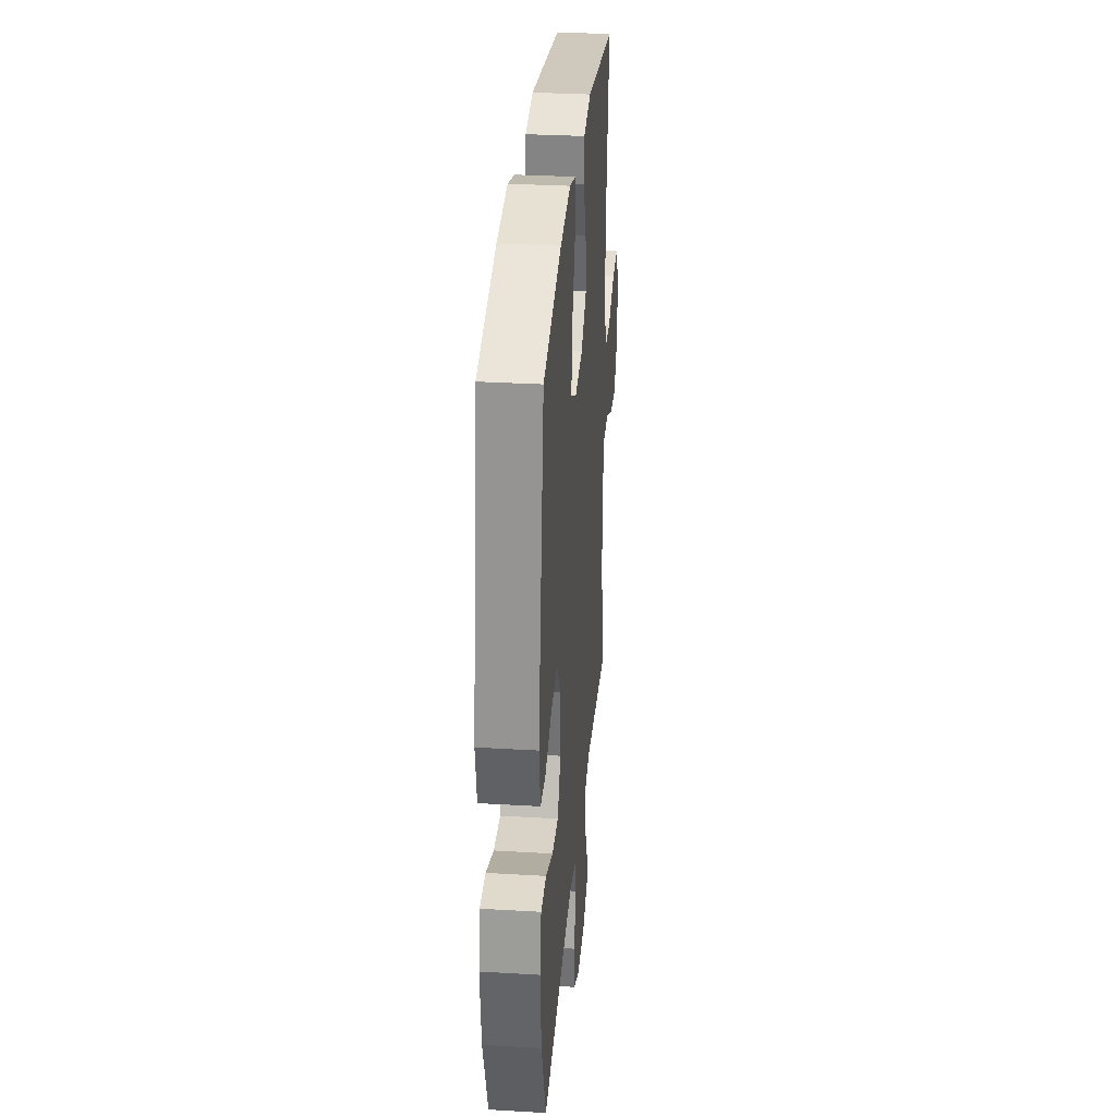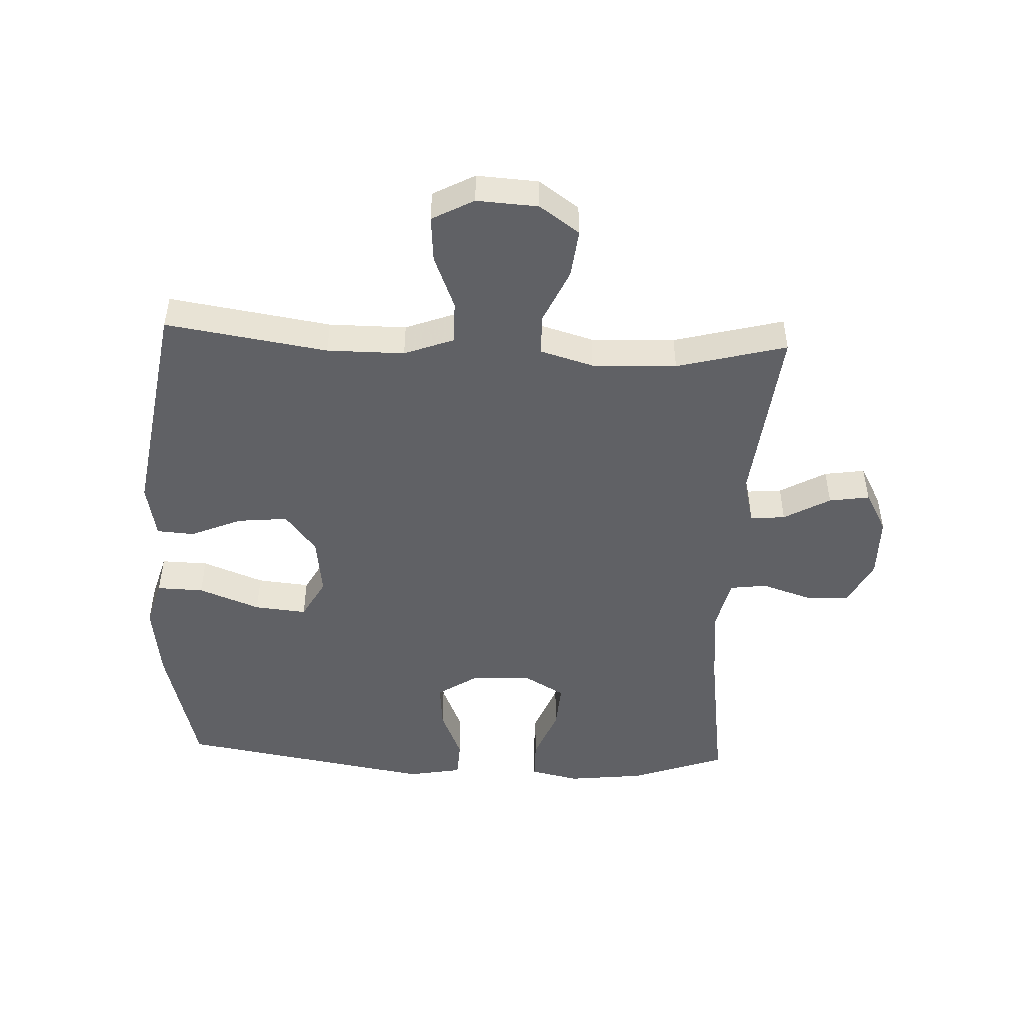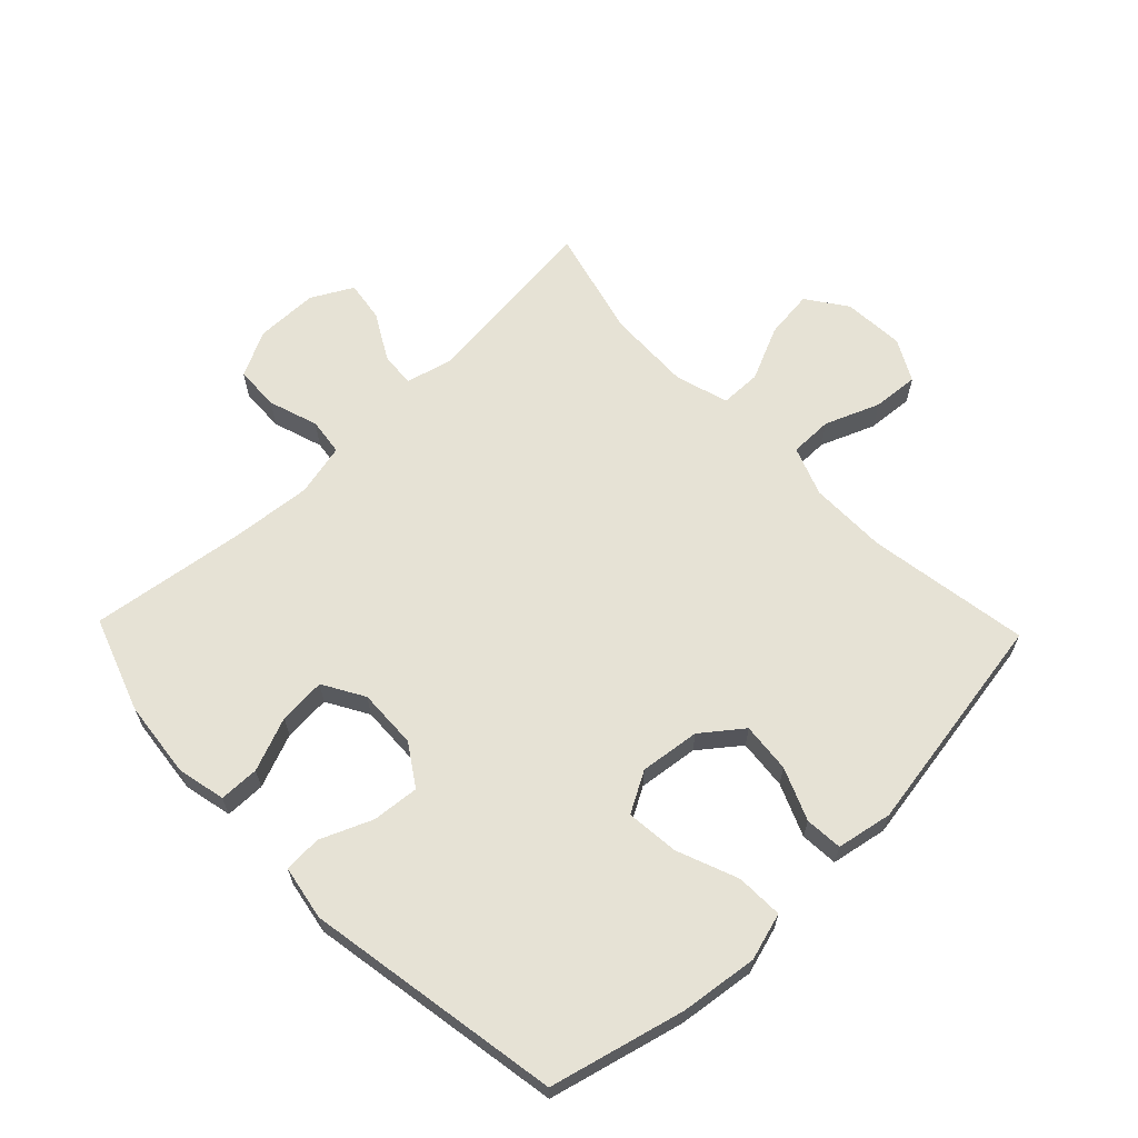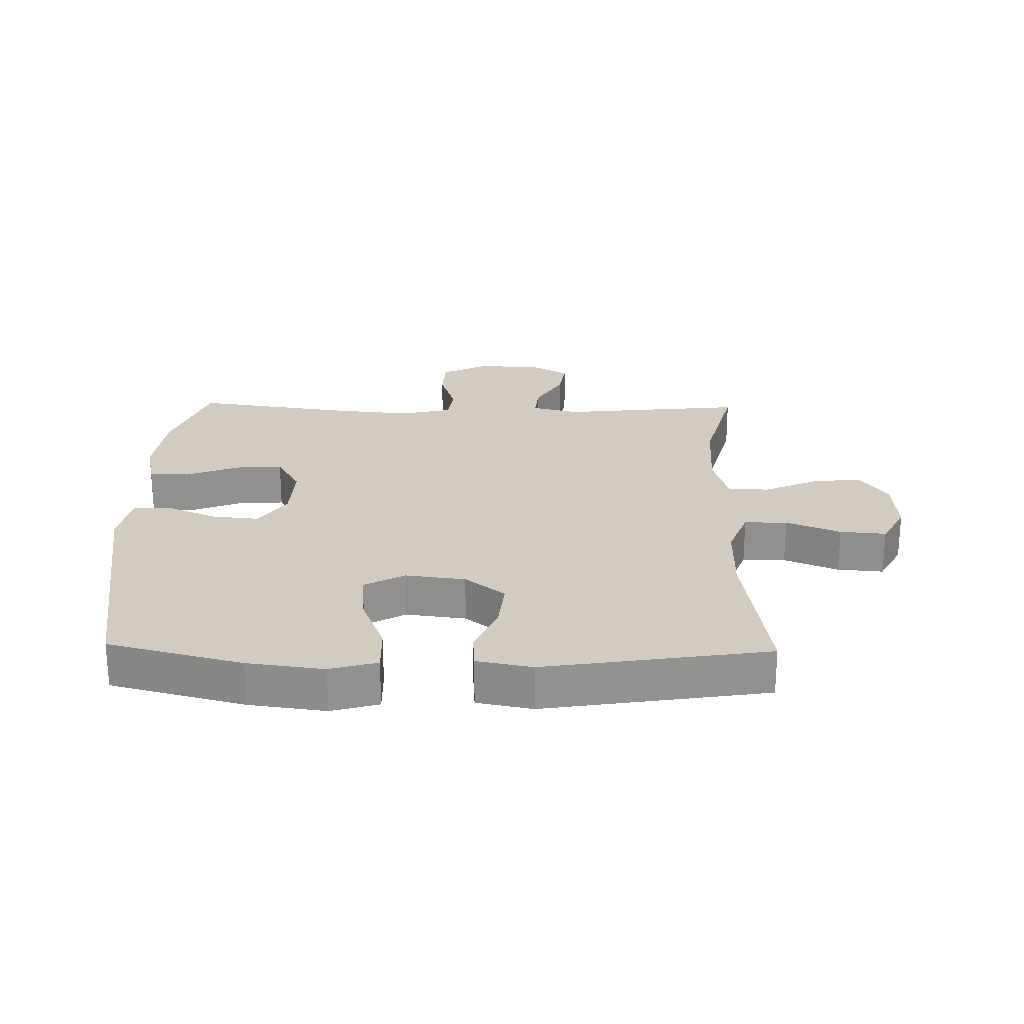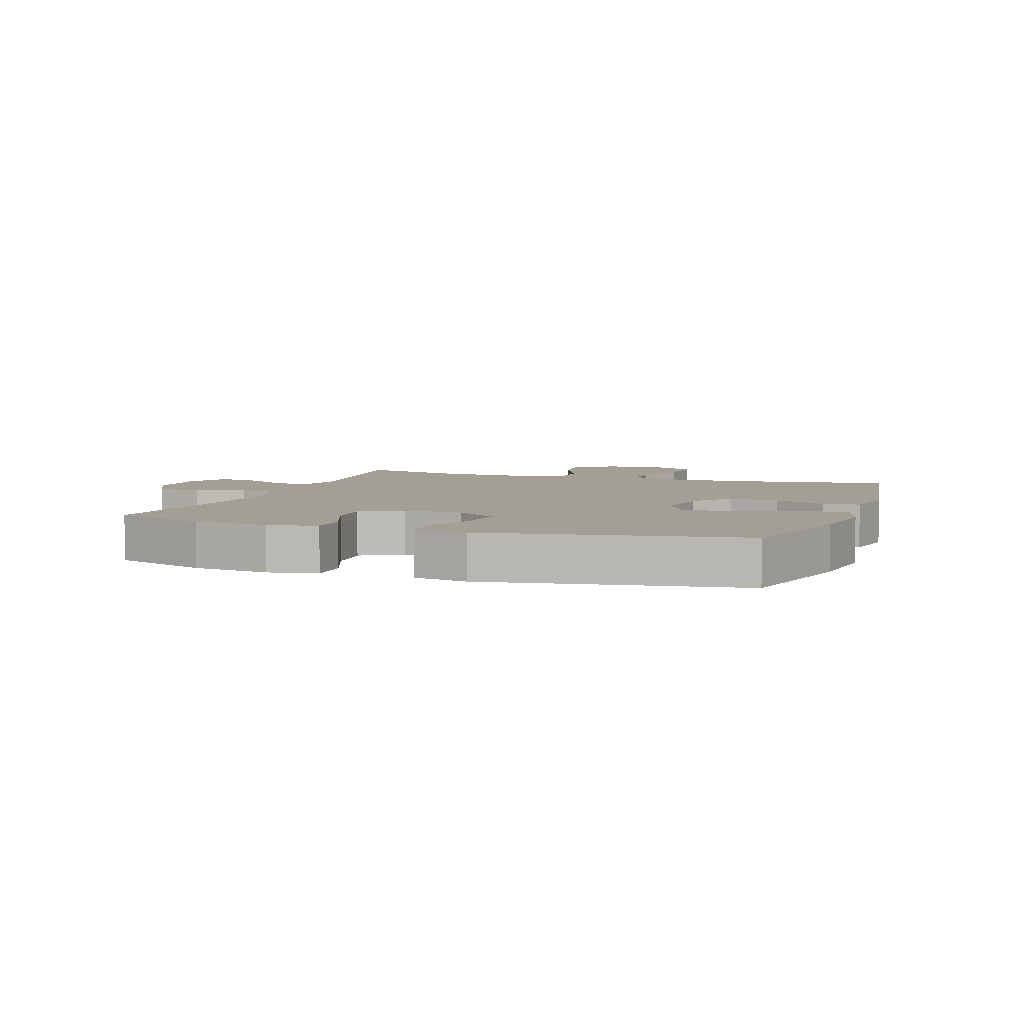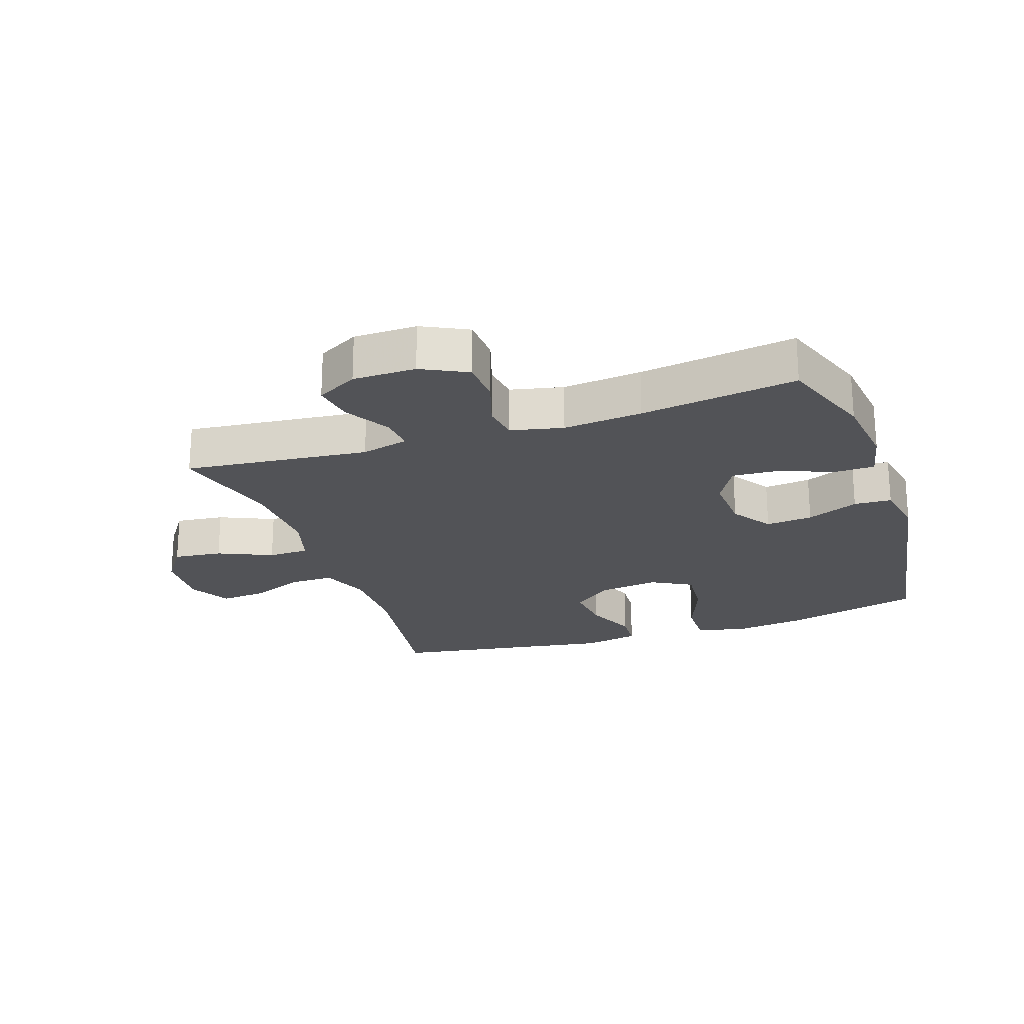
<metadata>
{"format":"obj","ext":"obj","renderer":"f3d","projection":"perspective","resolution":1024,"background":"white","views":[{"elev":31.6,"azim":-85.2,"up":"+Z"},{"elev":-48.2,"azim":87.4,"up":"+Y"},{"elev":64.0,"azim":-44.0,"up":"+Y"},{"elev":24.1,"azim":1.3,"up":"+Y"},{"elev":5.4,"azim":-70.7,"up":"+Y"},{"elev":-22.3,"azim":-161.0,"up":"+Y"}]}
</metadata>
<code>
v -0.5 0.07 0.5
v -0.285 0.07 0.555
v -0.162 0.07 0.571
v -0.086 0.07 0.549
v -0.088 0.07 0.474
v -0.126 0.07 0.376
v -0.134 0.07 0.292
v -0.069 0.07 0.256
v 0.027 0.07 0.268
v 0.091 0.07 0.318
v 0.083 0.07 0.398
v 0.048 0.07 0.481
v 0.052 0.07 0.541
v 0.141 0.07 0.558
v 0.5 0.07 0.5
v 0.46 0.07 0.241
v 0.46 0.07 0.117
v 0.49 0.07 0.038
v 0.559 0.07 0.038
v 0.646 0.07 0.073
v 0.72 0.07 0.079
v 0.756 0.07 0.012
v 0.75 0.07 -0.086
v 0.705 0.07 -0.15
v 0.627 0.07 -0.141
v 0.54 0.07 -0.102
v 0.474 0.07 -0.103
v 0.449 0.07 -0.189
v 0.454 0.07 -0.324
v 0.5 0.07 -0.5
v 0.205 0.07 -0.468
v 0.129 0.07 -0.487
v 0.134 0.07 -0.543
v 0.176 0.07 -0.617
v 0.186 0.07 -0.682
v 0.12 0.07 -0.718
v 0.019 0.07 -0.719
v -0.054 0.07 -0.682
v -0.057 0.07 -0.611
v -0.031 0.07 -0.531
v -0.039 0.07 -0.472
v -0.123 0.07 -0.453
v -0.25 0.07 -0.465
v -0.5 0.07 -0.5
v -0.554 0.07 -0.348
v -0.568 0.07 -0.225
v -0.551 0.07 -0.147
v -0.487 0.07 -0.146
v -0.401 0.07 -0.18
v -0.326 0.07 -0.185
v -0.288 0.07 -0.119
v -0.292 0.07 -0.023
v -0.335 0.07 0.042
v -0.41 0.07 0.035
v -0.493 0.07 0
v -0.553 0.07 0.003
v -0.569 0.07 0.09
v -0.5 0 0.5
v -0.285 0 0.555
v -0.162 0 0.571
v -0.086 0 0.549
v -0.088 0 0.474
v -0.126 0 0.376
v -0.134 0 0.292
v -0.069 0 0.256
v 0.027 0 0.268
v 0.091 0 0.318
v 0.083 0 0.398
v 0.048 0 0.481
v 0.052 0 0.541
v 0.141 0 0.558
v 0.5 0 0.5
v 0.46 0 0.241
v 0.46 0 0.117
v 0.49 0 0.038
v 0.559 0 0.038
v 0.646 0 0.073
v 0.72 0 0.079
v 0.756 0 0.012
v 0.75 0 -0.086
v 0.705 0 -0.15
v 0.627 0 -0.141
v 0.54 0 -0.102
v 0.474 0 -0.103
v 0.449 0 -0.189
v 0.454 0 -0.324
v 0.5 0 -0.5
v 0.205 0 -0.468
v 0.129 0 -0.487
v 0.134 0 -0.543
v 0.176 0 -0.617
v 0.186 0 -0.682
v 0.12 0 -0.718
v 0.019 0 -0.719
v -0.054 0 -0.682
v -0.057 0 -0.611
v -0.031 0 -0.531
v -0.039 0 -0.472
v -0.123 0 -0.453
v -0.25 0 -0.465
v -0.5 0 -0.5
v -0.554 0 -0.348
v -0.568 0 -0.225
v -0.551 0 -0.147
v -0.487 0 -0.146
v -0.401 0 -0.18
v -0.326 0 -0.185
v -0.288 0 -0.119
v -0.292 0 -0.023
v -0.335 0 0.042
v -0.41 0 0.035
v -0.493 0 0
v -0.553 0 0.003
v -0.569 0 0.09
f 4 5 6
f 3 4 6
f 2 3 6
f 1 2 6
f 57 1 6
f 56 57 6
f 55 56 6
f 54 55 6
f 53 54 6 7
f 52 53 7 8
f 51 52 8 9
f 50 51 9 10
f 47 48 49
f 46 47 49
f 45 46 49
f 44 45 49
f 43 44 49
f 42 43 49 50
f 41 42 50 10
f 38 39 40
f 37 38 40
f 36 37 40
f 35 36 40
f 34 35 40
f 33 34 40
f 32 33 40 41
f 31 32 41 10
f 31 10 11
f 30 31 11
f 29 30 11
f 24 25 26
f 23 24 26
f 22 23 26
f 21 22 26
f 20 21 26
f 19 20 26
f 18 19 26 27
f 17 18 27 28
f 14 15 16
f 13 14 16
f 12 13 16
f 11 12 16
f 11 16 17 28
f 11 28 29
f 63 62 61
f 63 61 60
f 63 60 59
f 63 59 58
f 63 58 114
f 63 114 113
f 63 113 112
f 63 112 111
f 64 63 111 110
f 65 64 110 109
f 66 65 109 108
f 67 66 108 107
f 106 105 104
f 106 104 103
f 106 103 102
f 106 102 101
f 106 101 100
f 107 106 100 99
f 67 107 99 98
f 97 96 95
f 97 95 94
f 97 94 93
f 97 93 92
f 97 92 91
f 97 91 90
f 98 97 90 89
f 67 98 89 88
f 68 67 88
f 68 88 87
f 68 87 86
f 83 82 81
f 83 81 80
f 83 80 79
f 83 79 78
f 83 78 77
f 83 77 76
f 84 83 76 75
f 85 84 75 74
f 73 72 71
f 73 71 70
f 73 70 69
f 73 69 68
f 85 74 73 68
f 86 85 68
f 1 58 59 2
f 2 59 60 3
f 3 60 61 4
f 4 61 62 5
f 5 62 63 6
f 6 63 64 7
f 7 64 65 8
f 8 65 66 9
f 9 66 67 10
f 10 67 68 11
f 11 68 69 12
f 12 69 70 13
f 13 70 71 14
f 14 71 72 15
f 15 72 73 16
f 16 73 74 17
f 17 74 75 18
f 18 75 76 19
f 19 76 77 20
f 20 77 78 21
f 21 78 79 22
f 22 79 80 23
f 23 80 81 24
f 24 81 82 25
f 25 82 83 26
f 26 83 84 27
f 27 84 85 28
f 28 85 86 29
f 29 86 87 30
f 30 87 88 31
f 31 88 89 32
f 32 89 90 33
f 33 90 91 34
f 34 91 92 35
f 35 92 93 36
f 36 93 94 37
f 37 94 95 38
f 38 95 96 39
f 39 96 97 40
f 40 97 98 41
f 41 98 99 42
f 42 99 100 43
f 43 100 101 44
f 44 101 102 45
f 45 102 103 46
f 46 103 104 47
f 47 104 105 48
f 48 105 106 49
f 49 106 107 50
f 50 107 108 51
f 51 108 109 52
f 52 109 110 53
f 53 110 111 54
f 54 111 112 55
f 55 112 113 56
f 56 113 114 57
f 57 114 58 1

</code>
